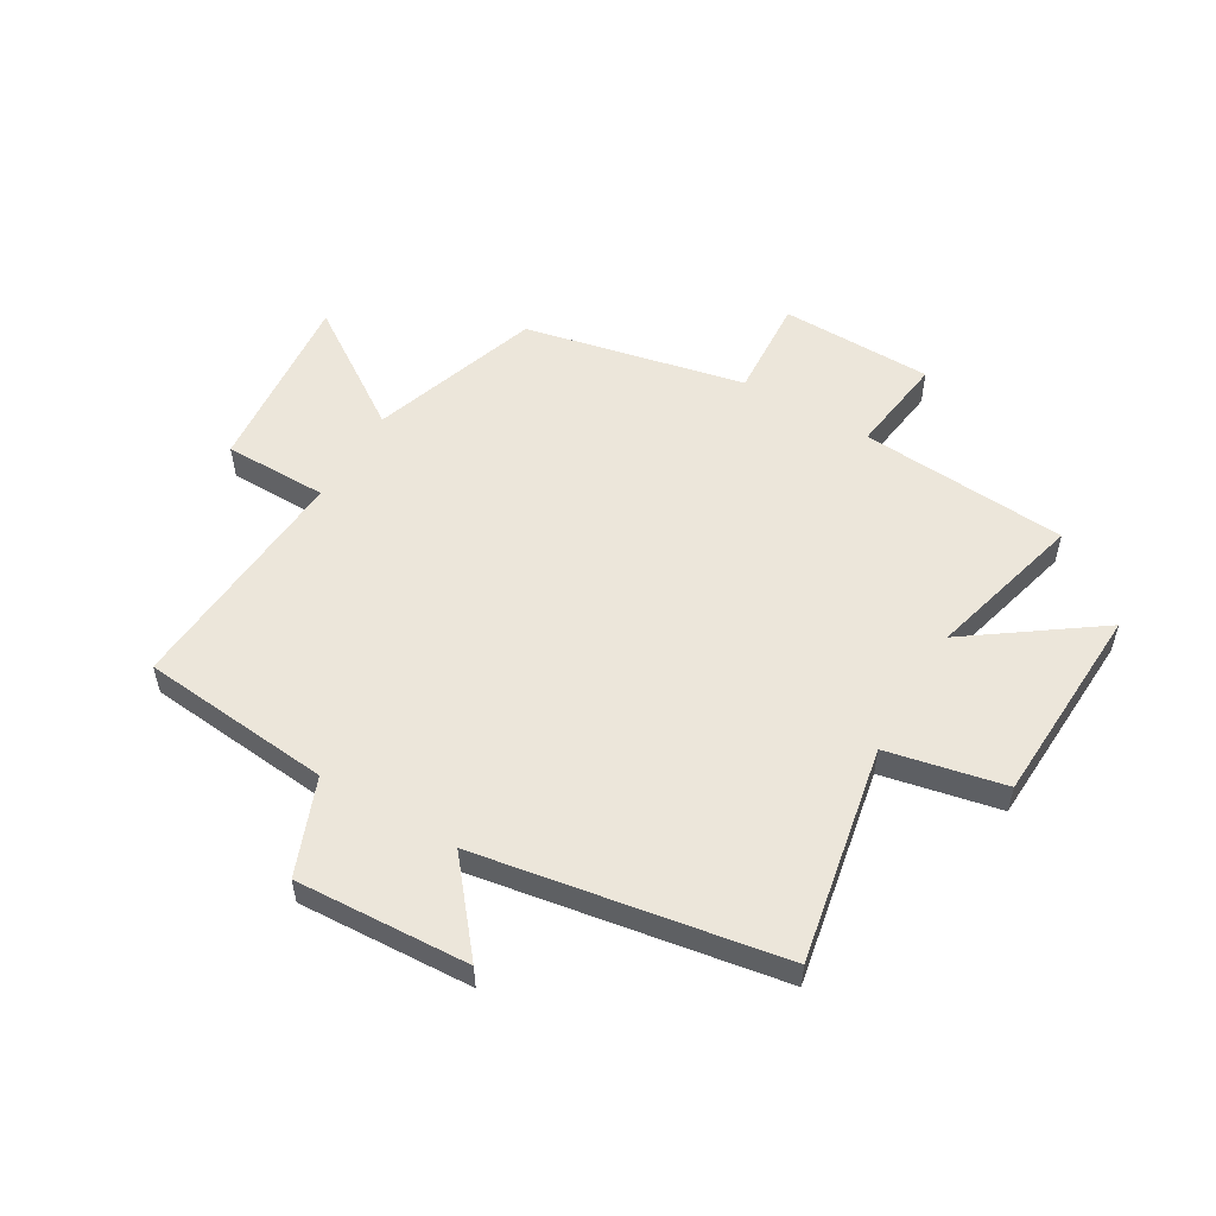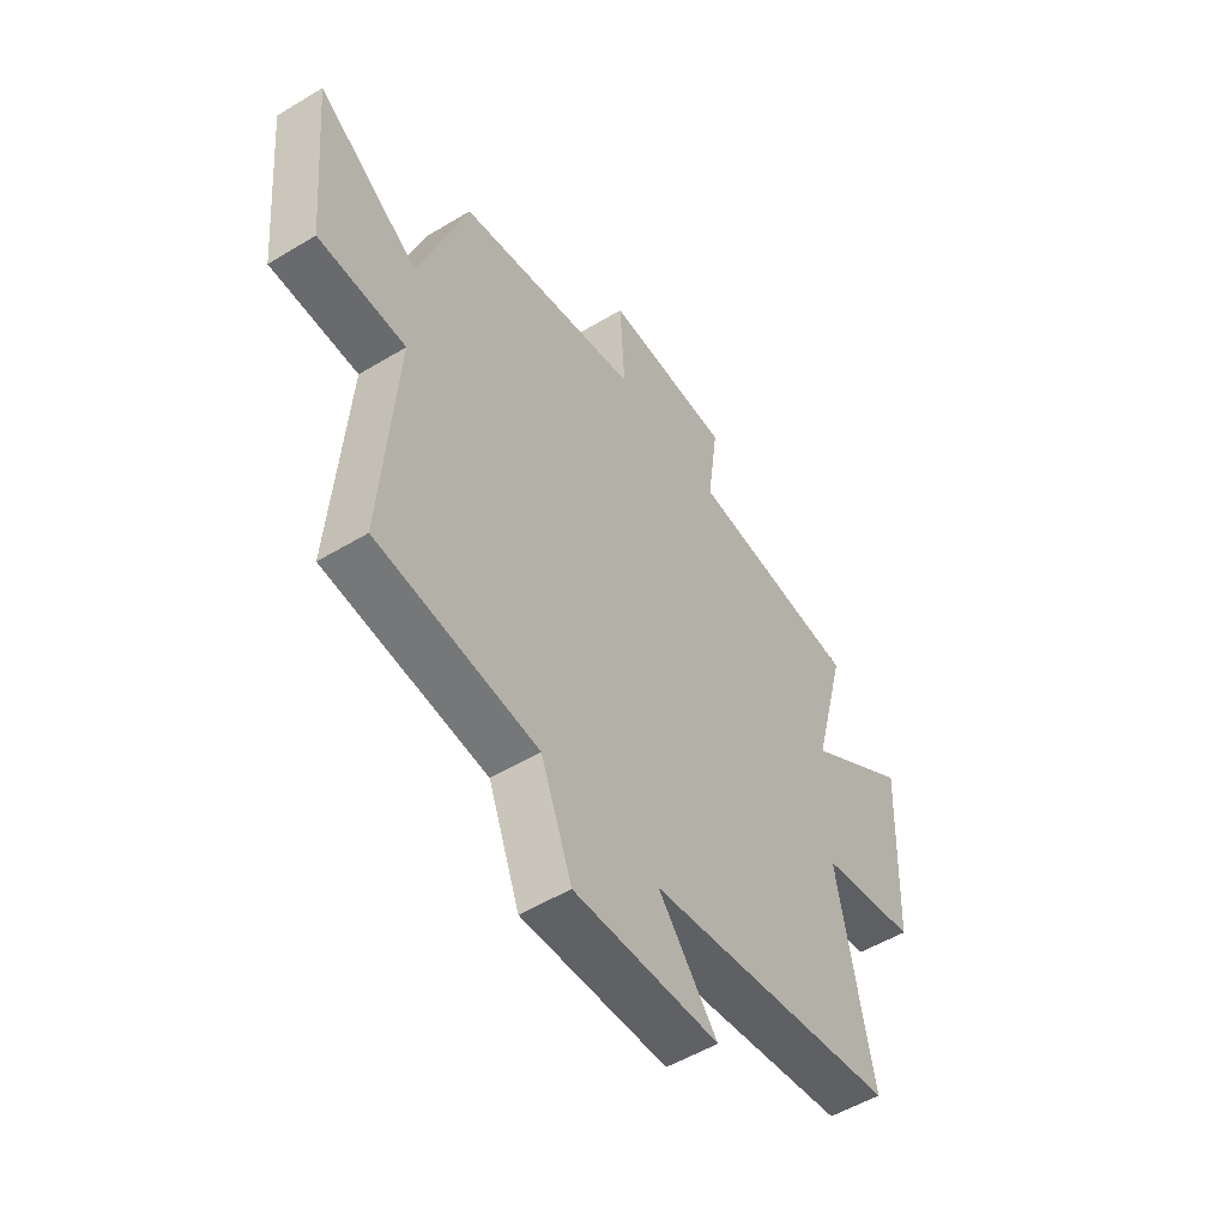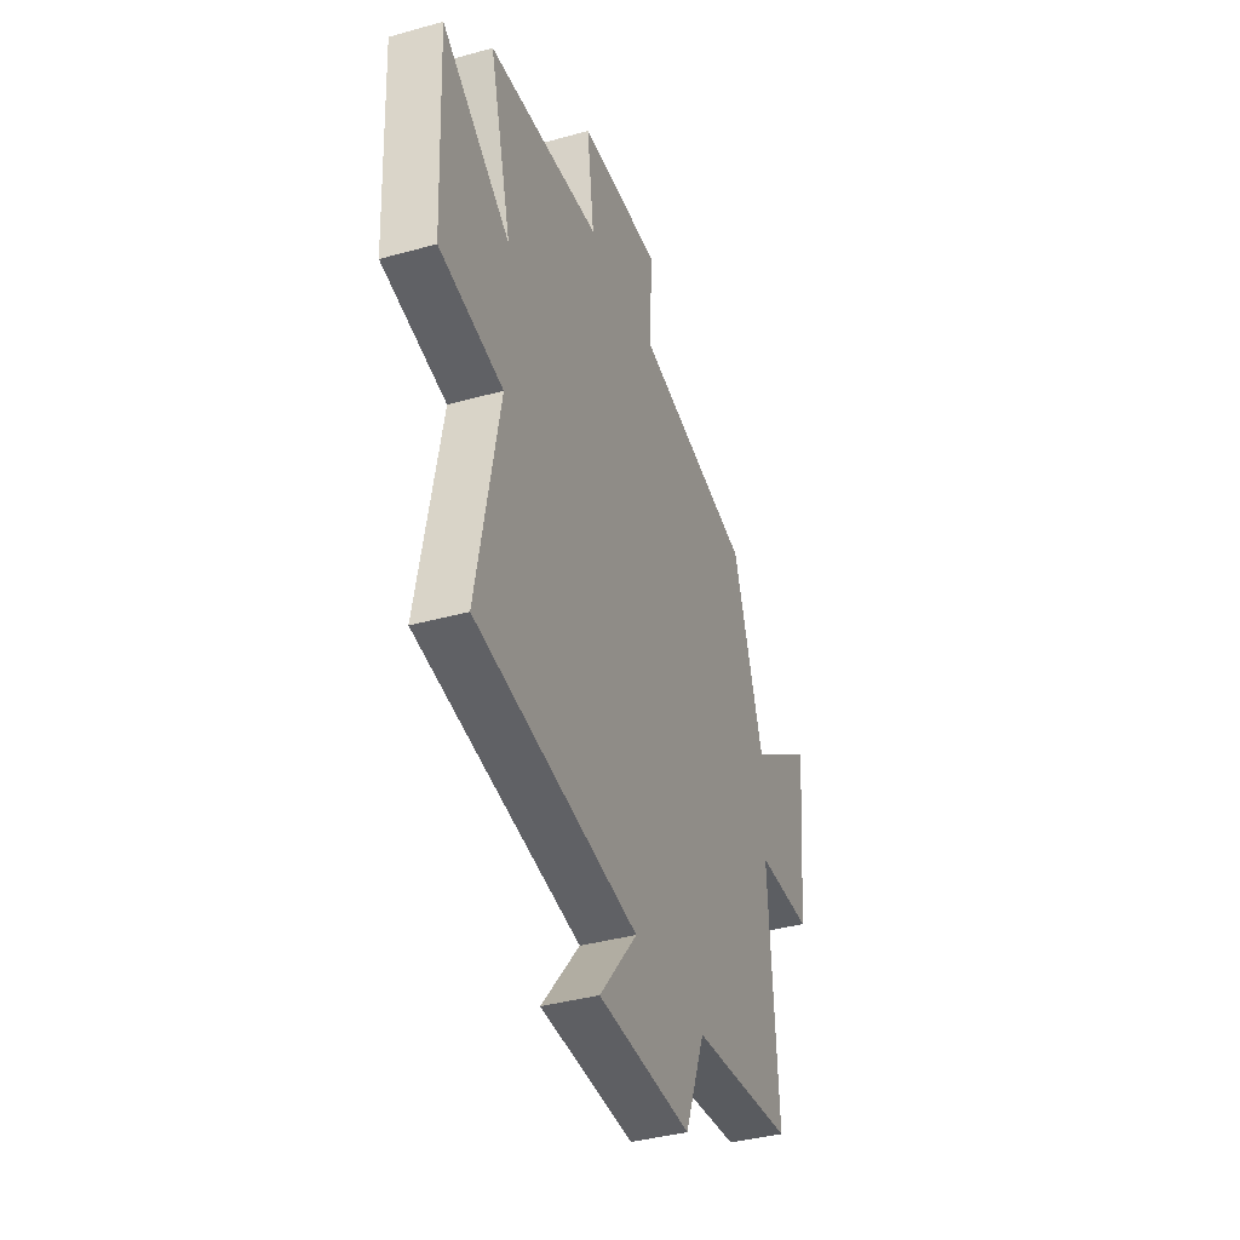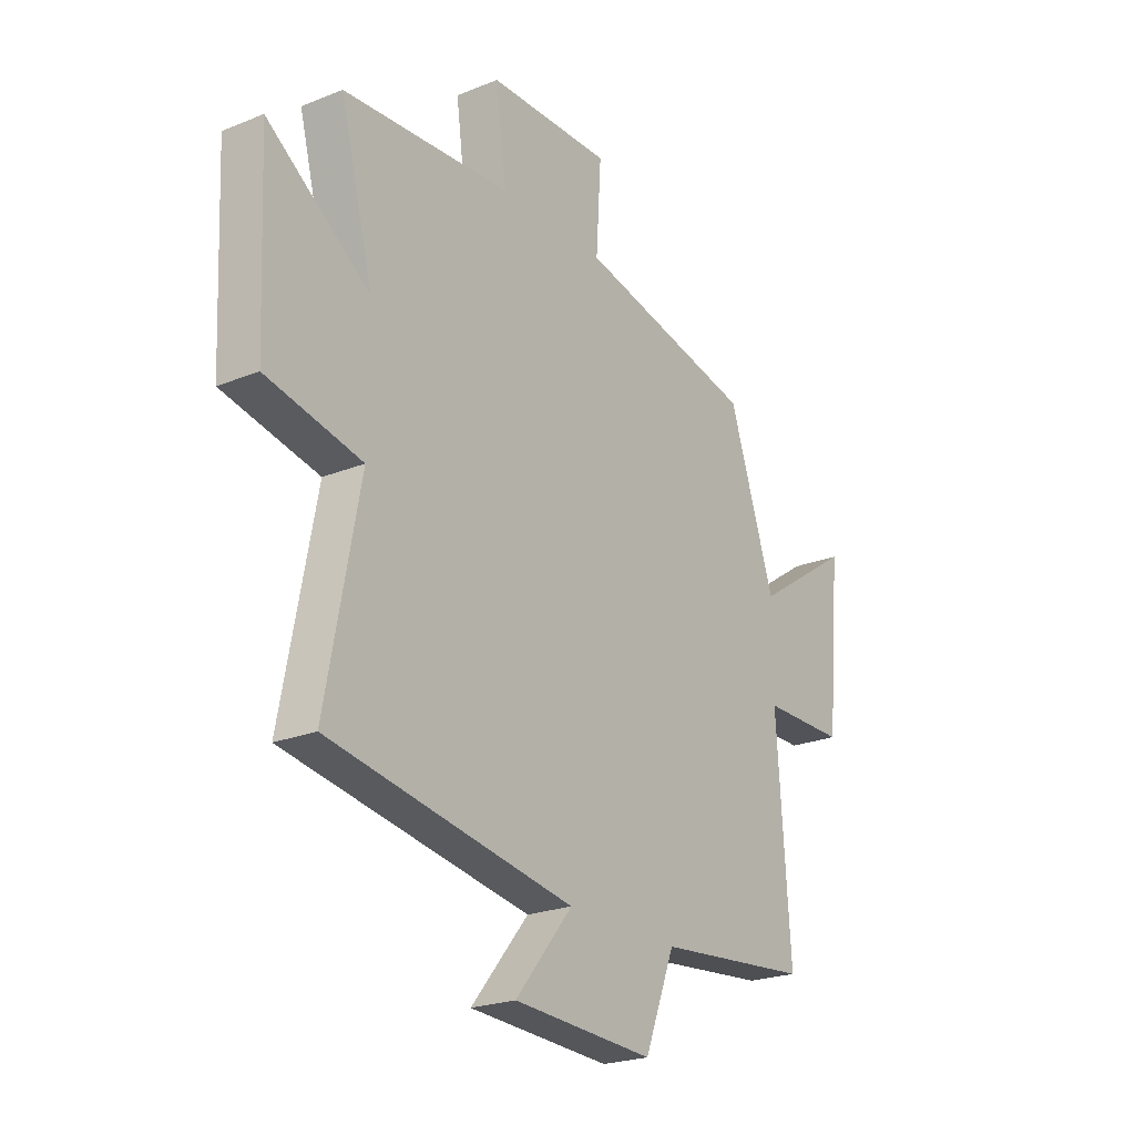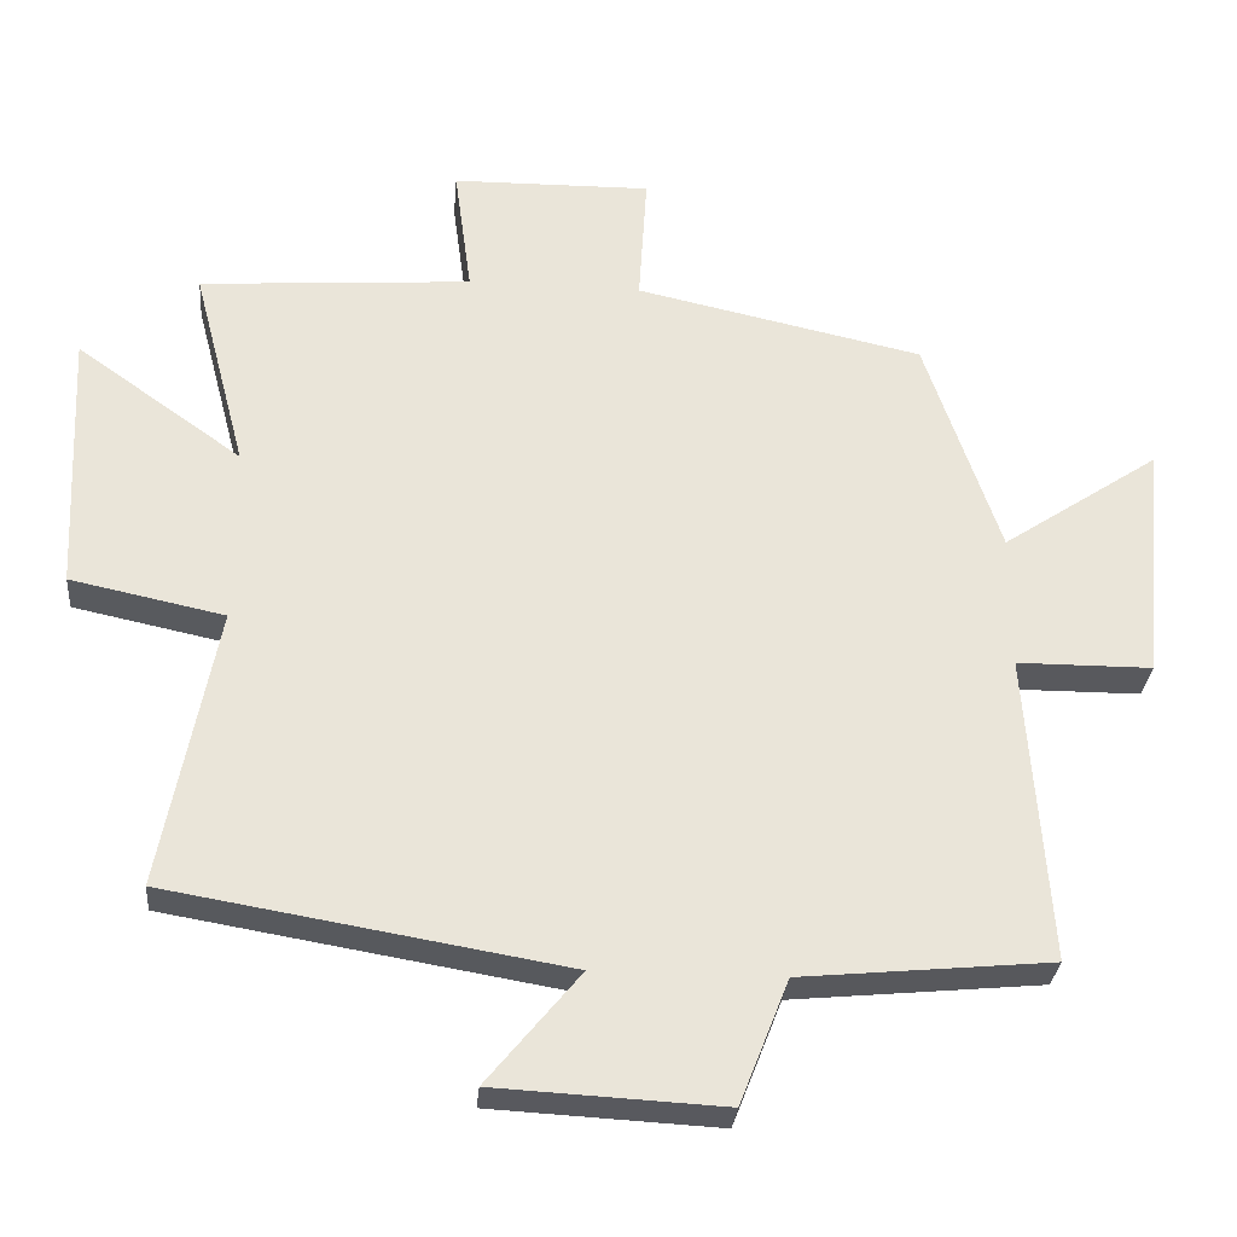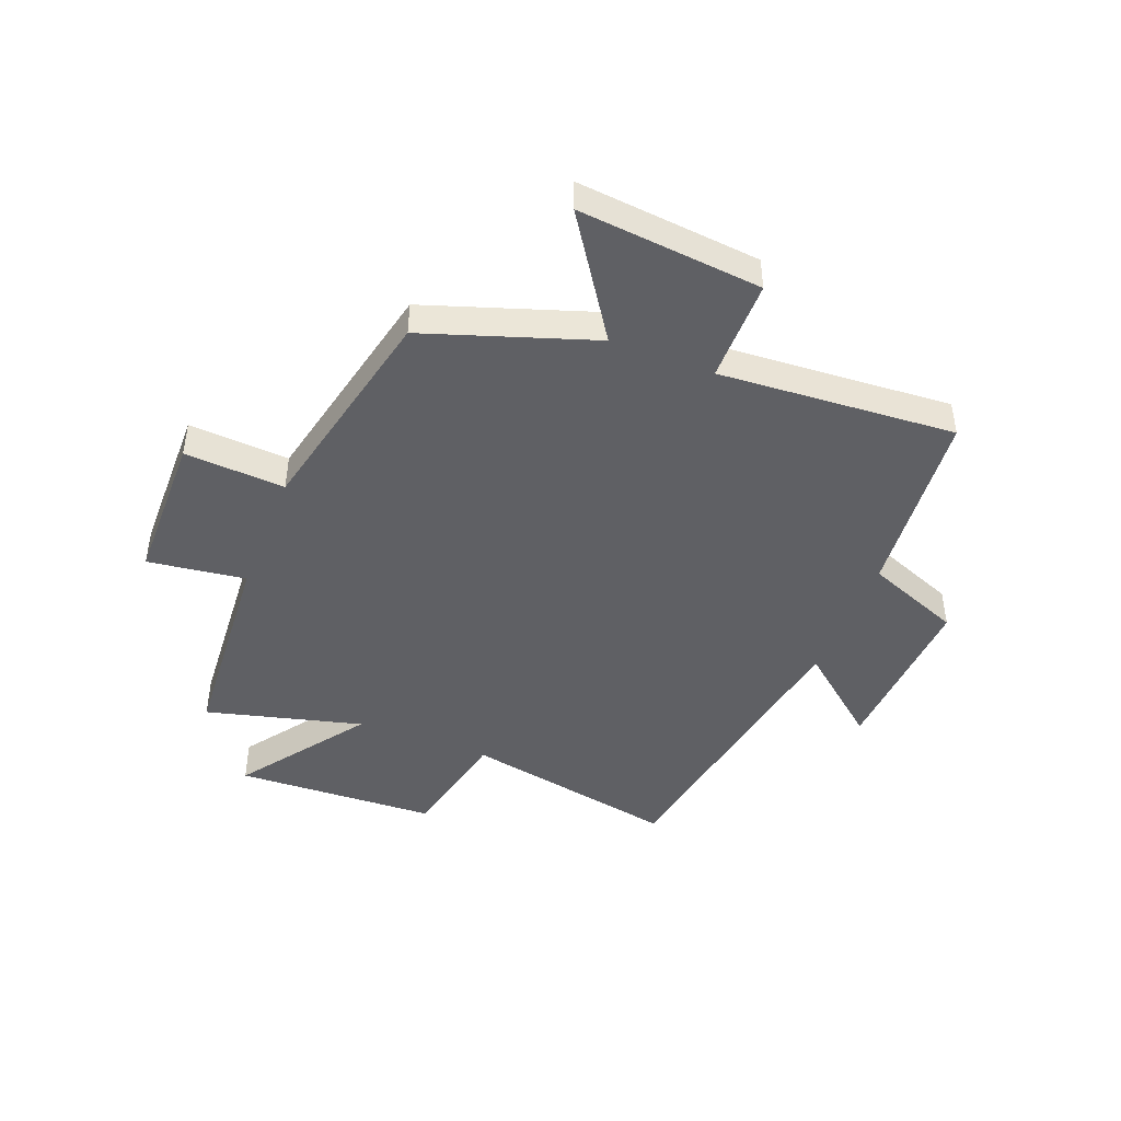
<metadata>
{"format":"obj","ext":"obj","renderer":"f3d","projection":"perspective","resolution":1024,"background":"white","views":[{"elev":54.4,"azim":-149.5,"up":"+Y"},{"elev":-52.8,"azim":123.0,"up":"+Z"},{"elev":-38.0,"azim":-70.4,"up":"+Z"},{"elev":-23.0,"azim":-55.4,"up":"+Z"},{"elev":-30.0,"azim":-4.9,"up":"+Z"},{"elev":-45.1,"azim":68.5,"up":"+Y"}]}
</metadata>
<code>
v 0.401 0.07 0.417
v 0.5 0.07 0.124
v 0.71 0.07 0.265
v 0.68 0.07 -0.055
v 0.5 0.07 -0.056
v 0.529 0.07 -0.468
v 0.197 0.07 -0.5
v 0.132 0.07 -0.666
v -0.17 0.07 -0.65
v -0.047 0.07 -0.5
v -0.572 0.07 -0.411
v -0.5 0.07 -0.036
v -0.704 0.07 0.007
v -0.72 0.07 0.359
v -0.5 0.07 0.202
v -0.571 0.07 0.474
v -0.21 0.07 0.5
v -0.233 0.07 0.671
v 0.031 0.07 0.675
v 0.02 0.07 0.5
v 0.401 0 0.417
v 0.5 0 0.124
v 0.71 0 0.265
v 0.68 0 -0.055
v 0.5 0 -0.056
v 0.529 0 -0.468
v 0.197 0 -0.5
v 0.132 0 -0.666
v -0.17 0 -0.65
v -0.047 0 -0.5
v -0.572 0 -0.411
v -0.5 0 -0.036
v -0.704 0 0.007
v -0.72 0 0.359
v -0.5 0 0.202
v -0.571 0 0.474
v -0.21 0 0.5
v -0.233 0 0.671
v 0.031 0 0.675
v 0.02 0 0.5
f 17 18 19 20
f 20 1 2
f 17 20 2
f 16 17 2
f 15 16 2
f 12 13 14 15
f 12 15 2
f 10 11 12 2
f 7 8 9 10
f 5 6 7 10
f 5 10 2 3
f 3 4 5
f 40 39 38 37
f 22 21 40
f 22 40 37
f 22 37 36
f 22 36 35
f 35 34 33 32
f 22 35 32
f 22 32 31 30
f 30 29 28 27
f 30 27 26 25
f 23 22 30 25
f 25 24 23
f 1 21 22 2
f 2 22 23 3
f 3 23 24 4
f 4 24 25 5
f 5 25 26 6
f 6 26 27 7
f 7 27 28 8
f 8 28 29 9
f 9 29 30 10
f 10 30 31 11
f 11 31 32 12
f 12 32 33 13
f 13 33 34 14
f 14 34 35 15
f 15 35 36 16
f 16 36 37 17
f 17 37 38 18
f 18 38 39 19
f 19 39 40 20
f 20 40 21 1

</code>
